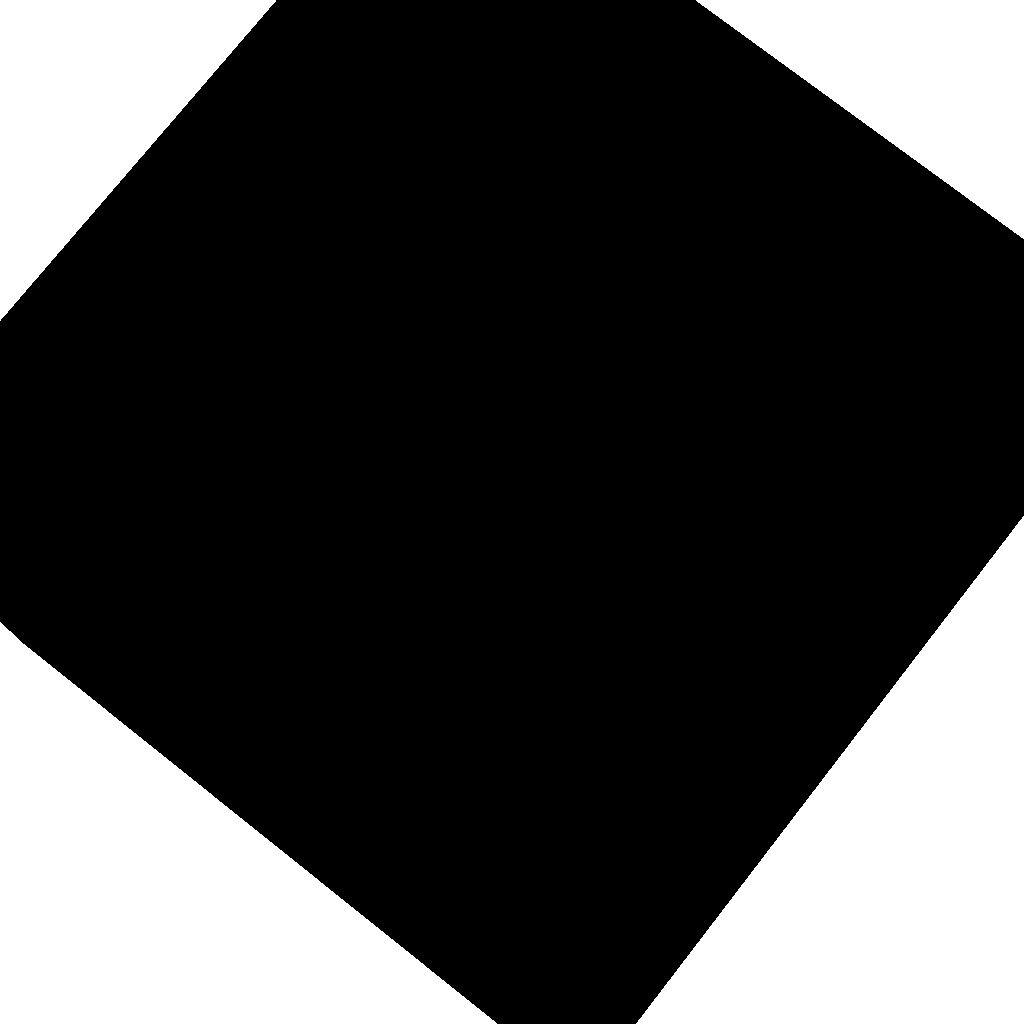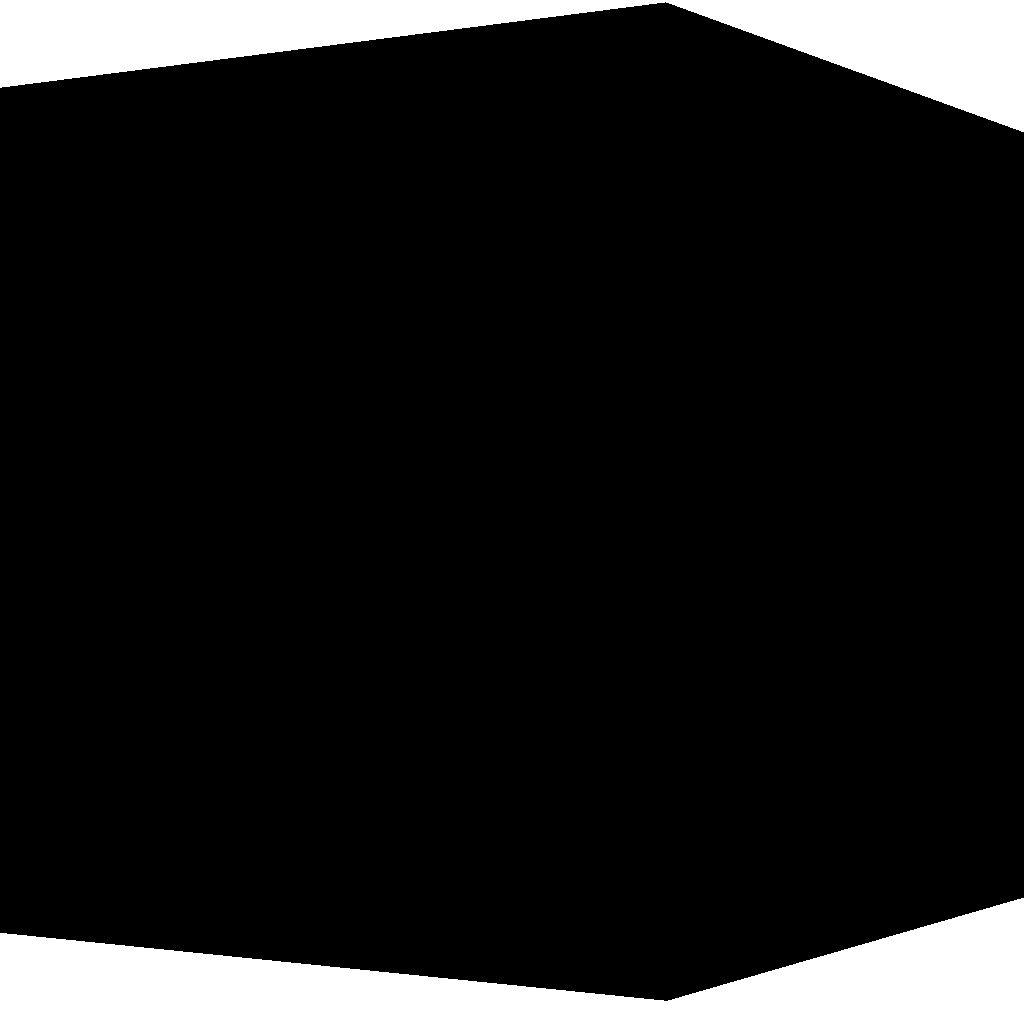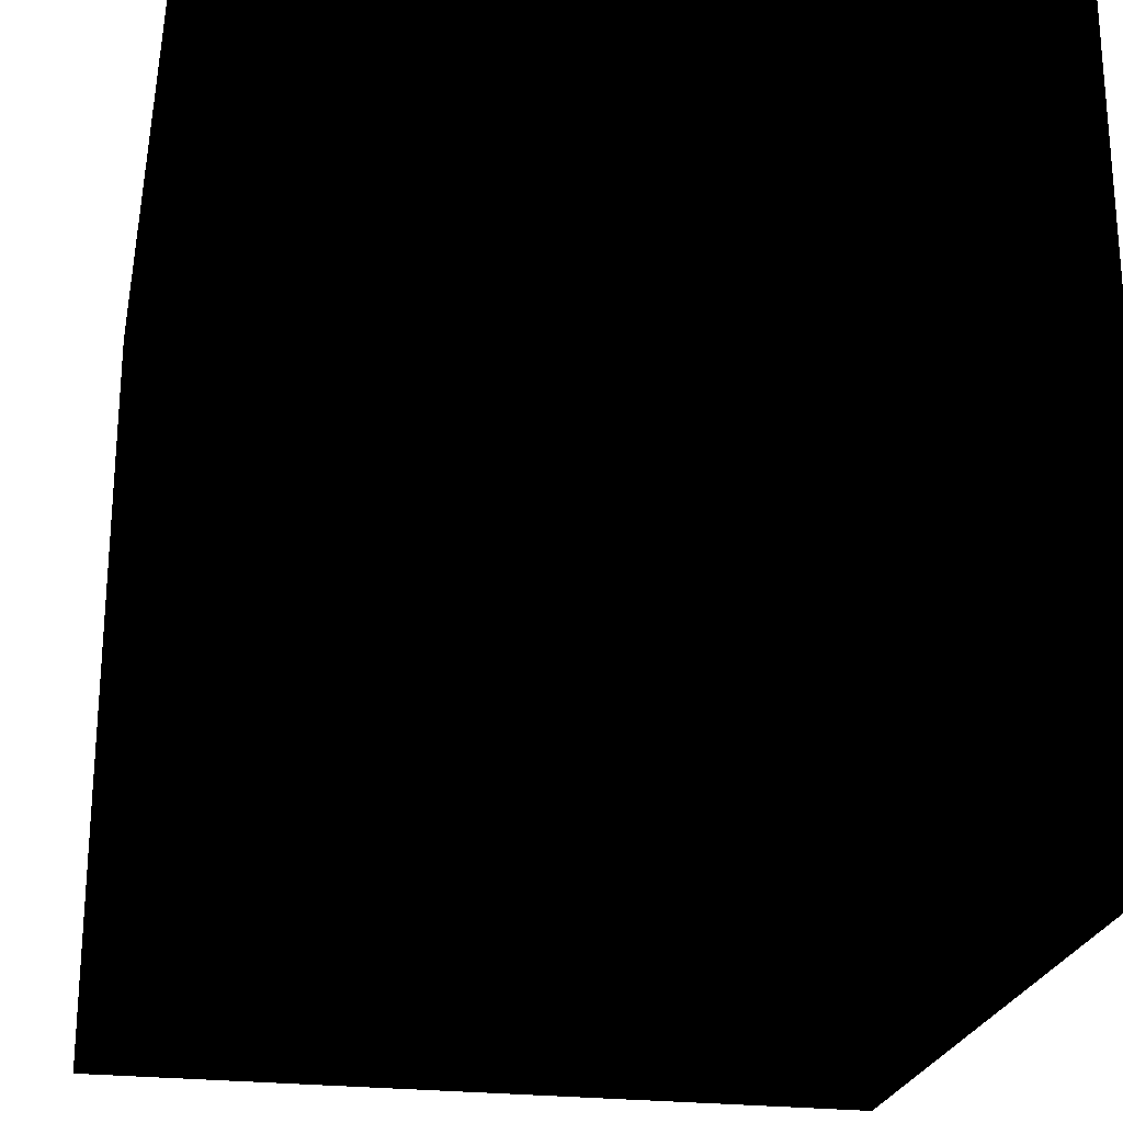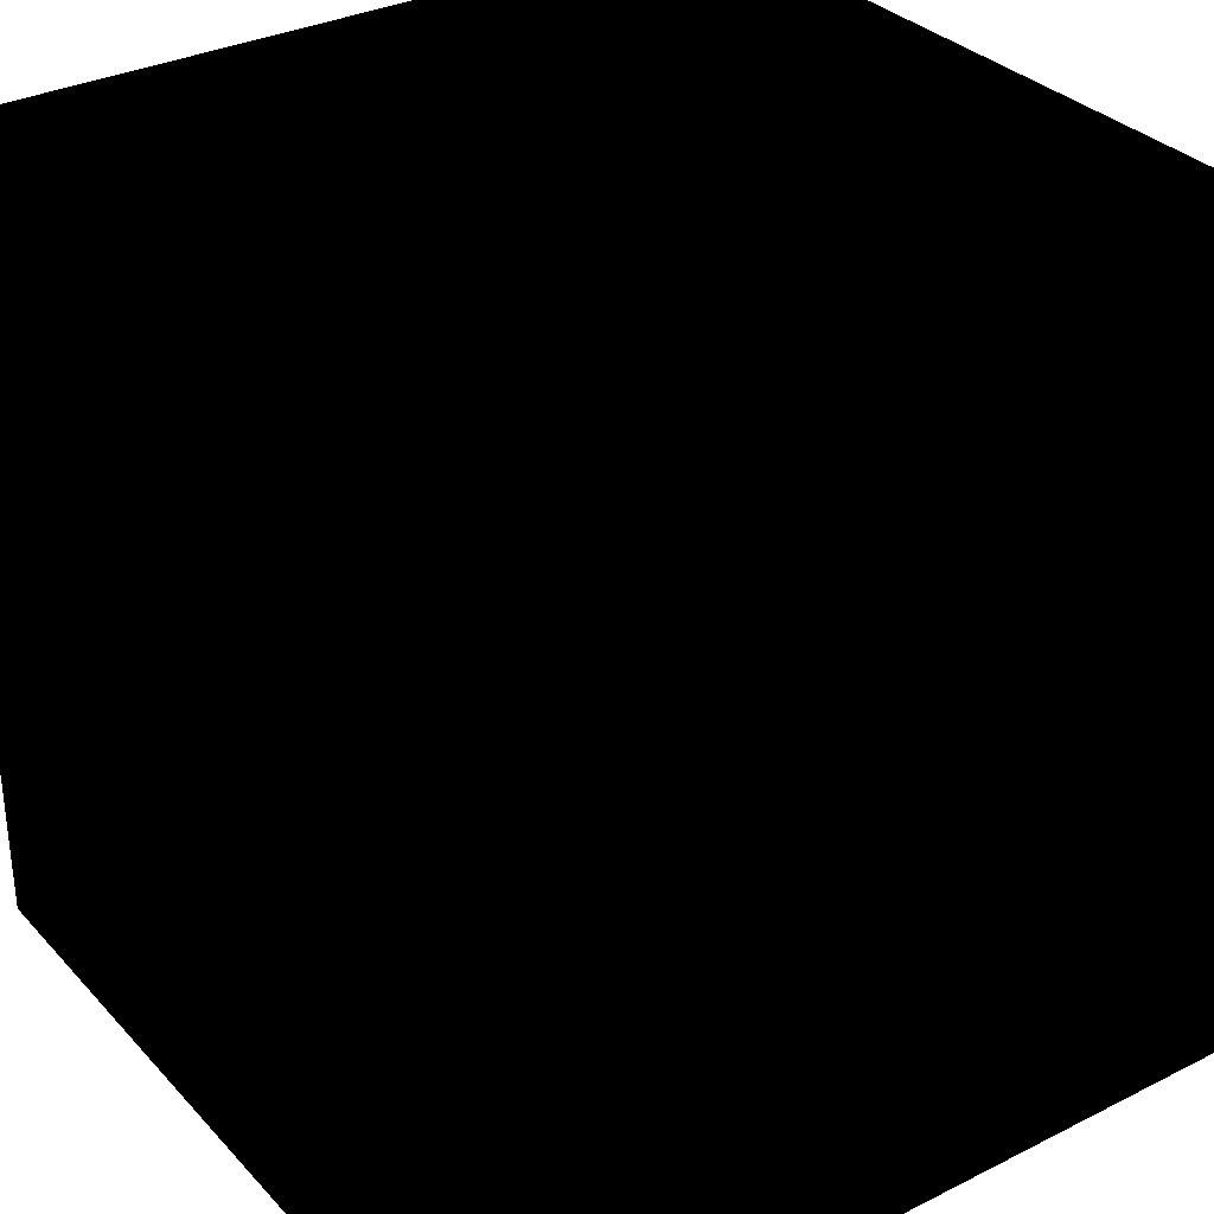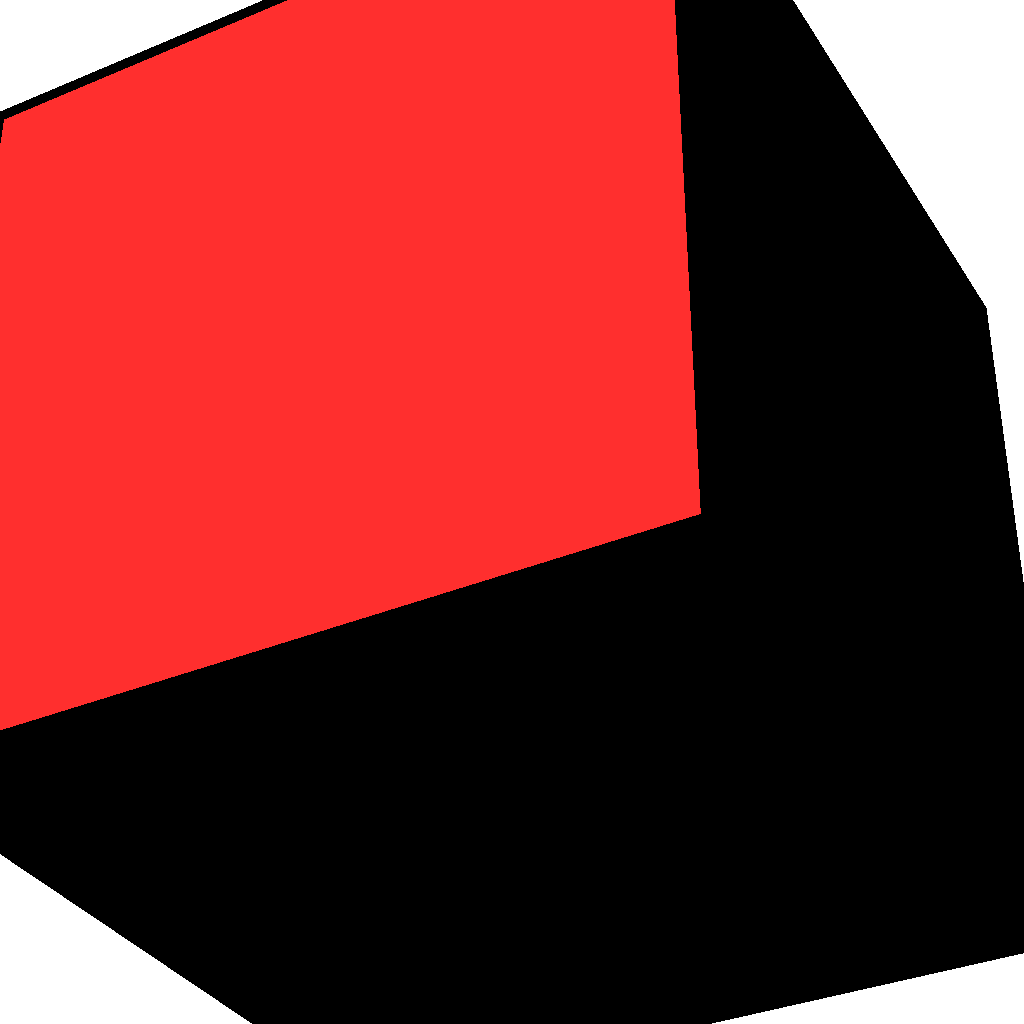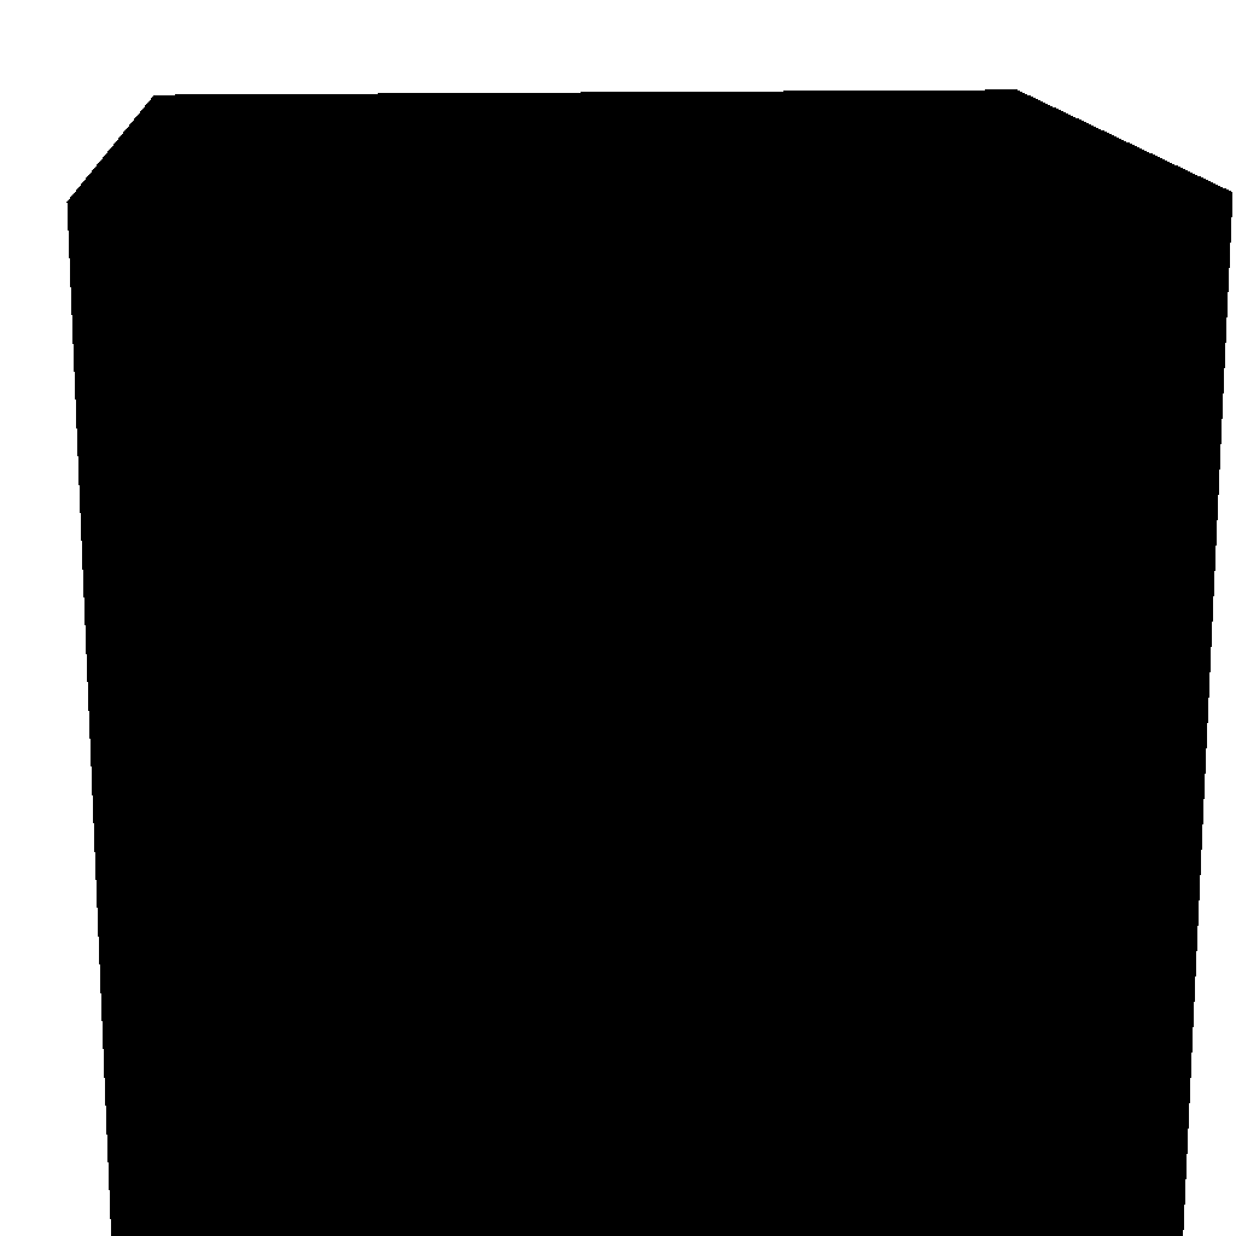
<metadata>
{"format":"obj","ext":"obj","renderer":"f3d","projection":"perspective","resolution":1024,"background":"white","views":[{"elev":77.6,"azim":-51.8,"up":"+Z"},{"elev":-1.0,"azim":-147.6,"up":"+Z"},{"elev":-23.9,"azim":-11.2,"up":"+Z"},{"elev":32.4,"azim":-35.0,"up":"+Z"},{"elev":-35.5,"azim":118.8,"up":"+Y"},{"elev":14.4,"azim":-93.8,"up":"+Y"}]}
</metadata>
<code>
o Cube
v -0.5 -0.5 -0.5 0 0 0
v -0.5 0.5 0.5 0 0 0
v -0.5 -0.5 0.5 0 0 0
v -0.5 0.5 -0.5 0 0 0
v 0.5 -0.5 -0.5 0 0 0
v 0.5 0.5 0.5 0 0 0
v 0.5 -0.5 0.5 0 0 0
v 0.5 0.5 -0.5 0 0 0
v -0.5 -0.5 -0.5 0 0 0
v 0.5 -0.5 0.5 0 0 0
v -0.5 -0.5 0.5 0 0 0
v 0.5 -0.5 -0.5 0 0 0
v -0.5 0.5 -0.5 0 0 0
v 0.5 0.5 0.5 0 0 0
v -0.5 0.5 0.5 0 0 0
v 0.5 0.5 -0.5 0 0 0
v -0.5 -0.5 -0.5 0 0 0
v 0.5 0.5 -0.5 0 0 0
v -0.5 0.5 -0.5 0 0 0
v 0.5 -0.5 -0.5 0 0 0
v -0.5 -0.5 0.5 0 0 0
v 0.5 0.5 0.5 0 0 0
v -0.5 0.5 0.5 0 0 0
v 0.5 -0.5 0.5 0 0 0
v 0.501 -0.48 -0.48 0.8 0.1 0.1
v 0.501 0.48 0.48 0.8 0.1 0.1
v 0.501 -0.48 0.48 0.8 0.1 0.1
v 0.501 0.48 -0.48 0.8 0.1 0.1
f 1 2 3
f 1 4 2
f 5 6 7
f 5 8 6
f 9 10 11
f 9 12 10
f 13 14 15
f 13 16 14
f 17 18 19
f 17 20 18
f 21 22 23
f 21 24 22
f 25 26 27
f 25 28 26

</code>
